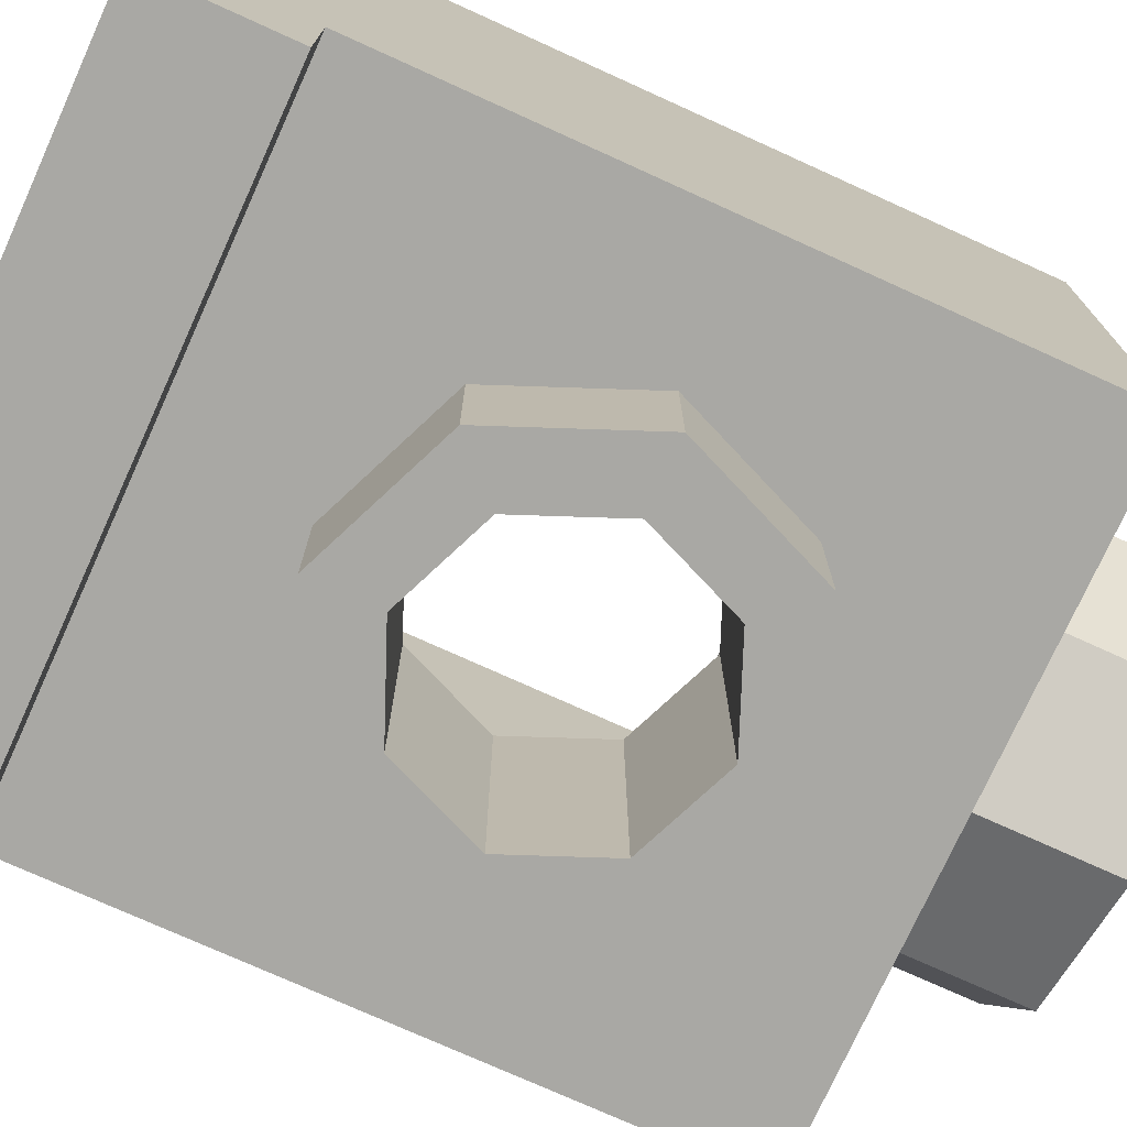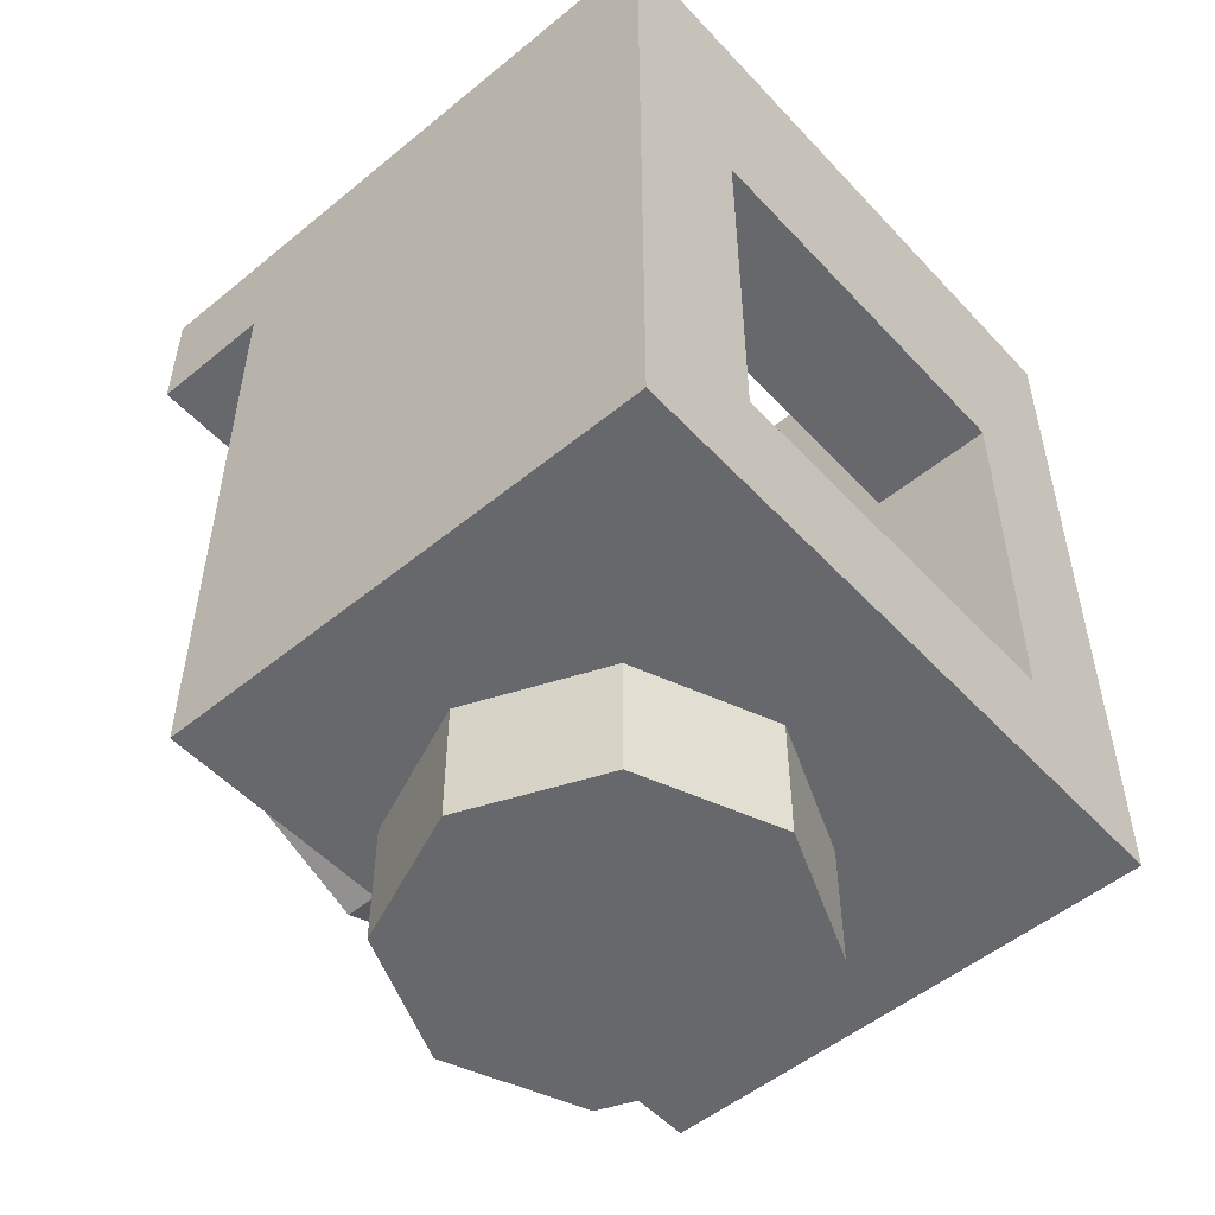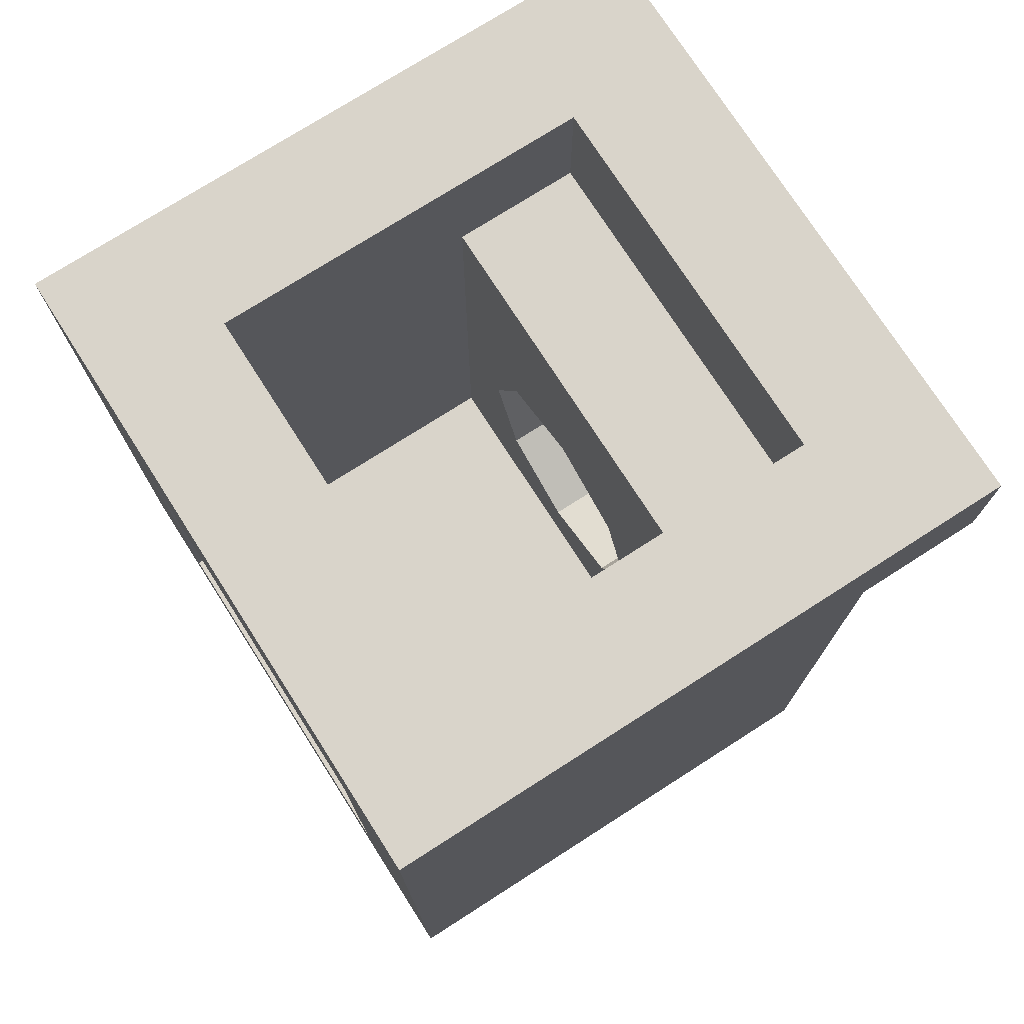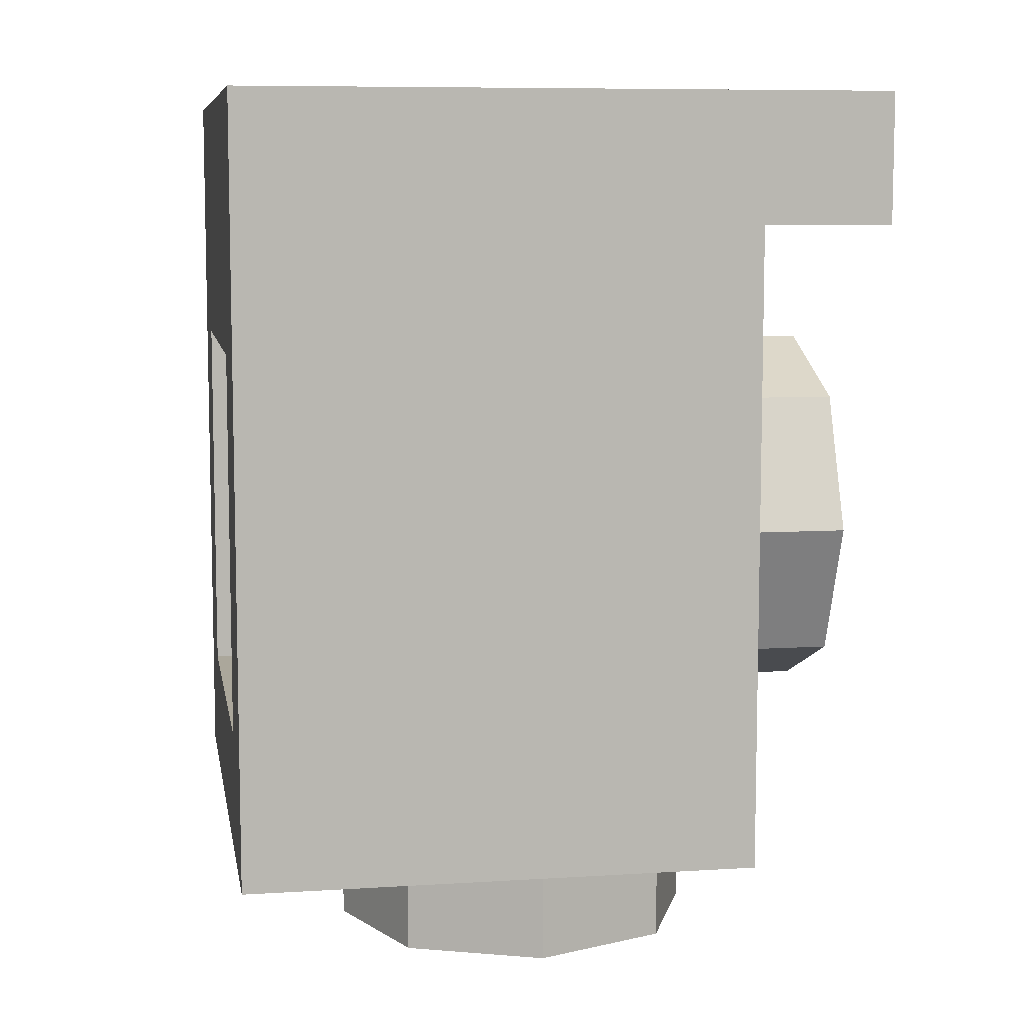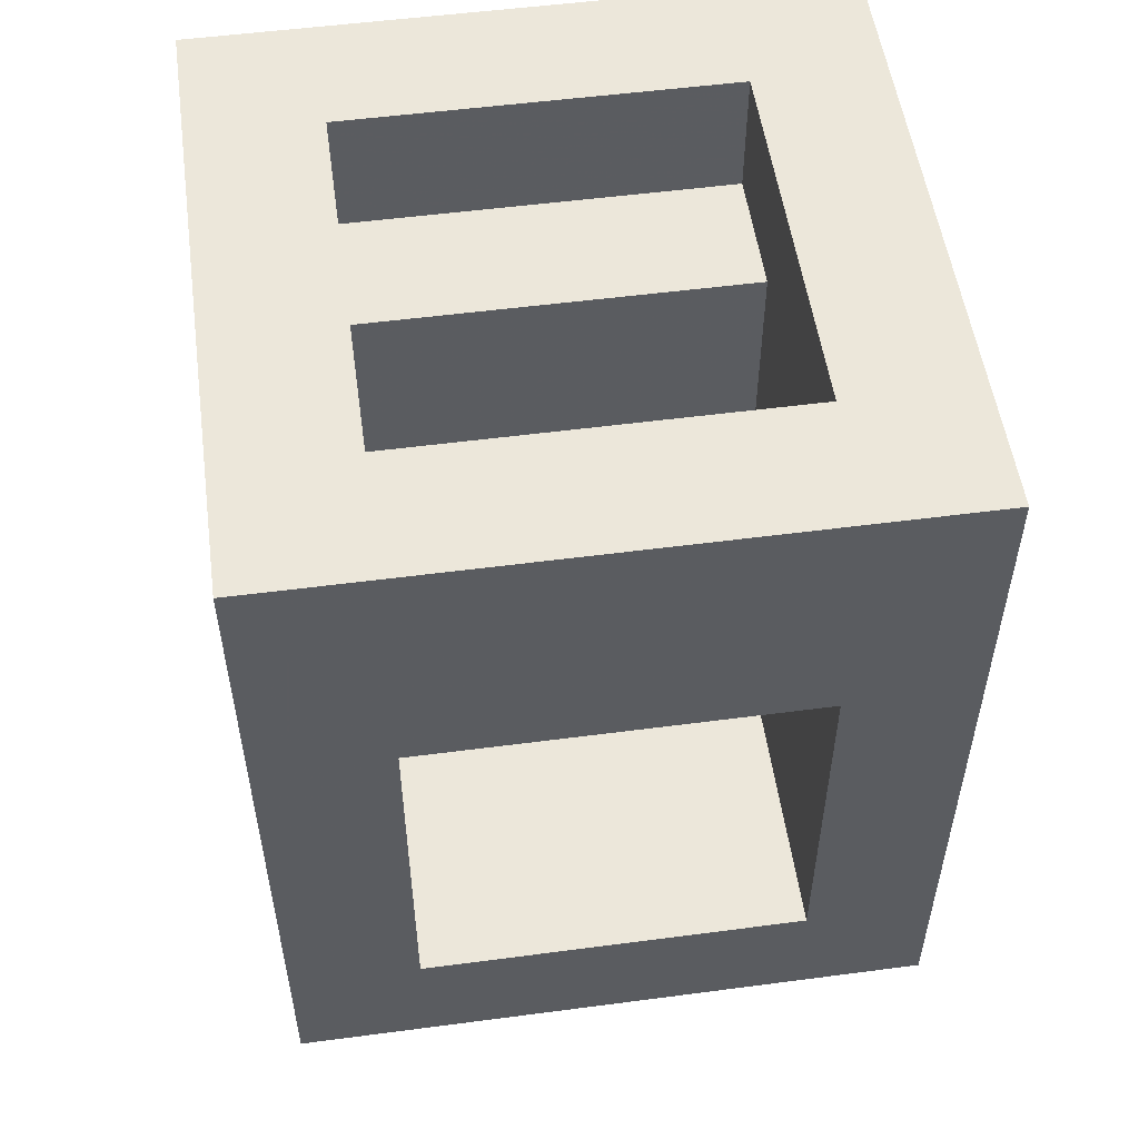
<metadata>
{"format":"obj","ext":"obj","renderer":"f3d","projection":"perspective","resolution":1024,"background":"white","views":[{"elev":-74.9,"azim":-114.4,"up":"+Z"},{"elev":-52.3,"azim":-48.6,"up":"+Y"},{"elev":74.8,"azim":57.4,"up":"+Y"},{"elev":8.2,"azim":80.2,"up":"+Y"},{"elev":53.3,"azim":-8.0,"up":"+Y"}]}
</metadata>
<code>
v 0.5 1.2 0.5
v 0.3 1.2 0.3
v -0.3 1.2 0.3
v -0.5 1.2 0.5
v -0.5 1.2 0.5
v -0.3 1.2 0.3
v -0.3 1.2 -0.3
v -0.5 1.2 -0.5
v -0.5 1.2 -0.5
v -0.3 1.2 -0.3
v 0.3 1.2 -0.3
v 0.5 1.2 -0.5
v 0.5 1.2 -0.5
v 0.3 1.2 -0.3
v 0.3 1.2 0.3
v 0.5 1.2 0.5
v -0.5 1 -0.3
v -0.5 1 -0.5
v 0.5 1 -0.5
v 0.5 1 -0.3
v 0.3 1 -0.1
v 0.3 1 -0.3
v -0.3 1 -0.3
v -0.3 1 -0.1
v -0.3 0.8 0.5
v -0.3 0.8 0.3
v 0.3 0.8 0.3
v 0.3 0.8 0.5
v 0.3 0.2 0.5
v 0.3 0.2 -0.1
v -0.3 0.2 -0.1
v -0.3 0.2 0.5
v -0.5 0 0.5
v -0.5 0 -0.3
v 0.5 0 -0.3
v 0.5 0 0.5
v 0.2 0.3 -0.1
v 0.1414 0.3586 -0.1
v 0.2 0.5 -0.1
v 0.2 0.3 -0.1
v 0 0.3 -0.1
v 0.1414 0.3586 -0.1
v -0.2 0.3 -0.1
v -0.1414 0.3586 -0.1
v 0 0.3 -0.1
v -0.2 0.3 -0.1
v -0.2 0.5 -0.1
v -0.1414 0.3586 -0.1
v -0.2 0.7 -0.1
v -0.1414 0.6414 -0.1
v -0.2 0.5 -0.1
v -0.2 0.7 -0.1
v 0 0.7 -0.1
v -0.1414 0.6414 -0.1
v 0.2 0.7 -0.1
v 0.1414 0.6414 -0.1
v 0 0.7 -0.1
v 0.2 0.7 -0.1
v 0.2 0.5 -0.1
v 0.1414 0.6414 -0.1
v 0.1414 0.6414 -0.1
v 0.2 0.5 -0.1
v 0.2 0.5 -0.3
v 0.1414 0.6414 -0.3
v 0 0.7 -0.1
v 0.1414 0.6414 -0.1
v 0.1414 0.6414 -0.3
v 0 0.7 -0.3
v -0.1414 0.6414 -0.1
v 0 0.7 -0.1
v 0 0.7 -0.3
v -0.1414 0.6414 -0.3
v -0.2 0.5 -0.1
v -0.1414 0.6414 -0.1
v -0.1414 0.6414 -0.3
v -0.2 0.5 -0.3
v -0.1414 0.3586 -0.1
v -0.2 0.5 -0.1
v -0.2 0.5 -0.3
v -0.1414 0.3586 -0.3
v 0 0.3 -0.1
v -0.1414 0.3586 -0.1
v -0.1414 0.3586 -0.3
v 0 0.3 -0.3
v 0.1414 0.3586 -0.1
v 0 0.3 -0.1
v 0 0.3 -0.3
v 0.1414 0.3586 -0.3
v 0.2 0.5 -0.1
v 0.1414 0.3586 -0.1
v 0.1414 0.3586 -0.3
v 0.2 0.5 -0.3
v 0.3 0.8 -0.3
v 0.2121 0.7121 -0.3
v 0.3 0.5 -0.3
v 0.3 0.8 -0.3
v 0 0.8 -0.3
v 0.2121 0.7121 -0.3
v -0.3 0.8 -0.3
v -0.2121 0.7121 -0.3
v 0 0.8 -0.3
v -0.3 0.8 -0.3
v -0.3 0.5 -0.3
v -0.2121 0.7121 -0.3
v -0.3 0.2 -0.3
v -0.2121 0.2879 -0.3
v -0.3 0.5 -0.3
v -0.3 0.2 -0.3
v 0 0.2 -0.3
v -0.2121 0.2879 -0.3
v 0.3 0.2 -0.3
v 0.2121 0.2879 -0.3
v 0 0.2 -0.3
v 0.3 0.2 -0.3
v 0.3 0.5 -0.3
v 0.2121 0.2879 -0.3
v -0.3 0.8 0.5
v 0.3 0.8 0.5
v 0.5 1.2 0.5
v -0.5 1.2 0.5
v -0.3 0.2 0.5
v -0.3 0.8 0.5
v -0.5 1.2 0.5
v -0.5 0 0.5
v 0.3 0.2 0.5
v -0.3 0.2 0.5
v -0.5 0 0.5
v 0.5 0 0.5
v 0.3 0.8 0.5
v 0.3 0.2 0.5
v 0.5 0 0.5
v 0.5 1.2 0.5
v 0.3 1.2 0.3
v 0.3 0.8 0.3
v -0.3 0.8 0.3
v -0.3 1.2 0.3
v -0.2 0.7 -0.1
v 0.2 0.7 -0.1
v 0.3 1 -0.1
v -0.3 1 -0.1
v -0.2 0.3 -0.1
v -0.2 0.7 -0.1
v -0.3 1 -0.1
v -0.3 0.2 -0.1
v 0.2 0.3 -0.1
v -0.2 0.3 -0.1
v -0.3 0.2 -0.1
v 0.3 0.2 -0.1
v 0.2 0.7 -0.1
v 0.2 0.3 -0.1
v 0.3 0.2 -0.1
v 0.3 1 -0.1
v 0.5 1 -0.3
v 0.3 0.8 -0.3
v -0.3 0.8 -0.3
v -0.5 1 -0.3
v -0.5 1 -0.3
v -0.3 0.8 -0.3
v -0.3 0.2 -0.3
v -0.5 0 -0.3
v -0.5 0 -0.3
v -0.3 0.2 -0.3
v 0.3 0.2 -0.3
v 0.5 0 -0.3
v 0.5 0 -0.3
v 0.3 0.2 -0.3
v 0.3 0.8 -0.3
v 0.5 1 -0.3
v -0.3 1 -0.3
v 0.3 1 -0.3
v 0.3 1.2 -0.3
v -0.3 1.2 -0.3
v 0.5 1.2 -0.5
v 0.5 1 -0.5
v -0.5 1 -0.5
v -0.5 1.2 -0.5
v 0.5 1.2 0.5
v 0.5 1 -0.3
v 0.5 1 -0.5
v 0.5 1.2 -0.5
v 0.5 1.2 0.5
v 0.5 0 0.5
v 0.5 0 -0.3
v 0.5 1 -0.3
v 0.3 1 -0.3
v 0.3 1 -0.1
v 0.3 1.2 0.3
v 0.3 1.2 -0.3
v 0.3 1.2 0.3
v 0.3 1 -0.1
v 0.3 0.2 -0.1
v 0.3 0.8 0.3
v 0.3 0.2 -0.1
v 0.3 0.2 0.5
v 0.3 0.8 0.5
v 0.3 0.8 0.3
v -0.3 1.2 0.3
v -0.3 1 -0.1
v -0.3 1 -0.3
v -0.3 1.2 -0.3
v -0.3 0.2 -0.1
v -0.3 1 -0.1
v -0.3 1.2 0.3
v -0.3 0.8 0.3
v -0.3 0.8 0.5
v -0.3 0.2 0.5
v -0.3 0.2 -0.1
v -0.3 0.8 0.3
v -0.5 1 -0.5
v -0.5 1 -0.3
v -0.5 1.2 0.5
v -0.5 1.2 -0.5
v -0.5 0 -0.3
v -0.5 0 0.5
v -0.5 1.2 0.5
v -0.5 1 -0.3
v 0.2121 0 0.2121
v 0.3 0 0
v 0.3 -0.2 0
v 0.2121 -0.2 0.2121
v 0 0 0.3
v 0.2121 0 0.2121
v 0.2121 -0.2 0.2121
v 0 -0.2 0.3
v -0.2121 0 0.2121
v 0 0 0.3
v 0 -0.2 0.3
v -0.2121 -0.2 0.2121
v -0.3 0 0
v -0.2121 0 0.2121
v -0.2121 -0.2 0.2121
v -0.3 -0.2 0
v -0.2121 0 -0.2121
v -0.3 0 0
v -0.3 -0.2 0
v -0.2121 -0.2 -0.2121
v 0 0 -0.3
v -0.2121 0 -0.2121
v -0.2121 -0.2 -0.2121
v 0 -0.2 -0.3
v 0.2121 0 -0.2121
v 0 0 -0.3
v 0 -0.2 -0.3
v 0.2121 -0.2 -0.2121
v 0.3 0 0
v 0.2121 0 -0.2121
v 0.2121 -0.2 -0.2121
v 0.3 -0.2 0
v 0 -0.2 0
v 0.3 -0.2 0
v 0.2121 -0.2 0.2121
v 0 -0.2 0
v 0.2121 -0.2 0.2121
v 0 -0.2 0.3
v 0 -0.2 0
v 0 -0.2 0.3
v -0.2121 -0.2 0.2121
v 0 -0.2 0
v -0.2121 -0.2 0.2121
v -0.3 -0.2 0
v 0 -0.2 0
v -0.3 -0.2 0
v -0.2121 -0.2 -0.2121
v 0 -0.2 0
v -0.2121 -0.2 -0.2121
v 0 -0.2 -0.3
v 0 -0.2 0
v 0 -0.2 -0.3
v 0.2121 -0.2 -0.2121
v 0 -0.2 0
v 0.2121 -0.2 -0.2121
v 0.3 -0.2 0
v 0.1414 0.6414 -0.5
v 0.2 0.5 -0.5
v 0.2 0.5 -0.3
v 0.1414 0.6414 -0.3
v 0 0.7 -0.5
v 0.1414 0.6414 -0.5
v 0.1414 0.6414 -0.3
v 0 0.7 -0.3
v -0.1414 0.6414 -0.5
v 0 0.7 -0.5
v 0 0.7 -0.3
v -0.1414 0.6414 -0.3
v -0.2 0.5 -0.5
v -0.1414 0.6414 -0.5
v -0.1414 0.6414 -0.3
v -0.2 0.5 -0.3
v -0.1414 0.3586 -0.5
v -0.2 0.5 -0.5
v -0.2 0.5 -0.3
v -0.1414 0.3586 -0.3
v 0 0.3 -0.5
v -0.1414 0.3586 -0.5
v -0.1414 0.3586 -0.3
v 0 0.3 -0.3
v 0.1414 0.3586 -0.5
v 0 0.3 -0.5
v 0 0.3 -0.3
v 0.1414 0.3586 -0.3
v 0.2 0.5 -0.5
v 0.1414 0.3586 -0.5
v 0.1414 0.3586 -0.3
v 0.2 0.5 -0.3
v 0.2121 0.7121 -0.5
v 0.3 0.5 -0.5
v 0.3 0.5 -0.3
v 0.2121 0.7121 -0.3
v 0 0.8 -0.5
v 0.2121 0.7121 -0.5
v 0.2121 0.7121 -0.3
v 0 0.8 -0.3
v -0.2121 0.7121 -0.5
v 0 0.8 -0.5
v 0 0.8 -0.3
v -0.2121 0.7121 -0.3
v -0.3 0.5 -0.5
v -0.2121 0.7121 -0.5
v -0.2121 0.7121 -0.3
v -0.3 0.5 -0.3
v -0.2121 0.2879 -0.5
v -0.3 0.5 -0.5
v -0.3 0.5 -0.3
v -0.2121 0.2879 -0.3
v 0 0.2 -0.5
v -0.2121 0.2879 -0.5
v -0.2121 0.2879 -0.3
v 0 0.2 -0.3
v 0.2121 0.2879 -0.5
v 0 0.2 -0.5
v 0 0.2 -0.3
v 0.2121 0.2879 -0.3
v 0.3 0.5 -0.5
v 0.2121 0.2879 -0.5
v 0.2121 0.2879 -0.3
v 0.3 0.5 -0.3
v 0.3 0.5 -0.5
v 0.2121 0.7121 -0.5
v 0.1414 0.6414 -0.5
v 0.2 0.5 -0.5
v 0.2121 0.7121 -0.5
v 0 0.8 -0.5
v 0 0.7 -0.5
v 0.1414 0.6414 -0.5
v 0 0.8 -0.5
v -0.2121 0.7121 -0.5
v -0.1414 0.6414 -0.5
v 0 0.7 -0.5
v -0.2121 0.7121 -0.5
v -0.3 0.5 -0.5
v -0.2 0.5 -0.5
v -0.1414 0.6414 -0.5
v -0.3 0.5 -0.5
v -0.2121 0.2879 -0.5
v -0.1414 0.3586 -0.5
v -0.2 0.5 -0.5
v -0.2121 0.2879 -0.5
v 0 0.2 -0.5
v 0 0.3 -0.5
v -0.1414 0.3586 -0.5
v 0 0.2 -0.5
v 0.2121 0.2879 -0.5
v 0.1414 0.3586 -0.5
v 0 0.3 -0.5
v 0.2121 0.2879 -0.5
v 0.3 0.5 -0.5
v 0.2 0.5 -0.5
v 0.1414 0.3586 -0.5
g mesh2428498
f 1 2 3
f 3 4 1
f 5 6 7
f 7 8 5
f 9 10 11
f 11 12 9
f 13 14 15
f 15 16 13
g mesh2428500
f 17 18 19
f 19 20 17
f 21 22 23
f 23 24 21
g mesh2428502
f 25 26 27
f 27 28 25
g mesh2428504
f 29 30 31
f 31 32 29
g mesh2428506
f 33 34 35
f 35 36 33
g mesh2428510
f 37 39 38
f 40 42 41
f 43 45 44
f 46 48 47
f 49 51 50
f 52 54 53
f 55 57 56
f 58 60 59
g mesh2428512
f 61 63 62
f 63 61 64
f 65 67 66
f 67 65 68
f 69 71 70
f 71 69 72
f 73 75 74
f 75 73 76
f 77 79 78
f 79 77 80
f 81 83 82
f 83 81 84
f 85 87 86
f 87 85 88
f 89 91 90
f 91 89 92
g mesh2428515
f 93 95 94
f 96 98 97
f 99 101 100
f 102 104 103
f 105 107 106
f 108 110 109
f 111 113 112
f 114 116 115
g mesh2428517
f 117 118 119
f 119 120 117
f 121 122 123
f 123 124 121
f 125 126 127
f 127 128 125
f 129 130 131
f 131 132 129
g mesh2428518
f 133 134 135
f 135 136 133
g mesh2428519
f 137 138 139
f 139 140 137
f 141 142 143
f 143 144 141
f 145 146 147
f 147 148 145
f 149 150 151
f 151 152 149
g mesh2428520
f 153 154 155
f 155 156 153
f 157 158 159
f 159 160 157
f 161 162 163
f 163 164 161
f 165 166 167
f 167 168 165
g mesh2428521
f 169 170 171
f 171 172 169
g mesh2428522
f 173 174 175
f 175 176 173
g mesh2428523
f 177 178 179
f 179 180 177
f 181 182 183
f 183 184 181
g mesh2428524
f 185 186 187
f 187 188 185
f 189 190 191
f 191 192 189
f 193 194 195
f 195 196 193
g mesh2428525
f 197 198 199
f 199 200 197
f 201 202 203
f 203 204 201
f 205 206 207
f 207 208 205
g mesh2428526
f 209 210 211
f 211 212 209
f 213 214 215
f 215 216 213
g mesh2428531
f 217 219 218
f 219 217 220
f 221 223 222
f 223 221 224
f 225 227 226
f 227 225 228
f 229 231 230
f 231 229 232
f 233 235 234
f 235 233 236
f 237 239 238
f 239 237 240
f 241 243 242
f 243 241 244
f 245 247 246
f 247 245 248
g mesh2428533
f 249 250 251
f 252 253 254
f 255 256 257
f 258 259 260
f 261 262 263
f 264 265 266
f 267 268 269
f 270 271 272
g mesh2428539
f 273 274 275
f 275 276 273
f 277 278 279
f 279 280 277
f 281 282 283
f 283 284 281
f 285 286 287
f 287 288 285
f 289 290 291
f 291 292 289
f 293 294 295
f 295 296 293
f 297 298 299
f 299 300 297
f 301 302 303
f 303 304 301
g mesh2428541
f 305 307 306
f 307 305 308
f 309 311 310
f 311 309 312
f 313 315 314
f 315 313 316
f 317 319 318
f 319 317 320
f 321 323 322
f 323 321 324
f 325 327 326
f 327 325 328
f 329 331 330
f 331 329 332
f 333 335 334
f 335 333 336
g mesh2428543
f 337 339 338
f 339 337 340
f 341 343 342
f 343 341 344
f 345 347 346
f 347 345 348
f 349 351 350
f 351 349 352
f 353 355 354
f 355 353 356
f 357 359 358
f 359 357 360
f 361 363 362
f 363 361 364
f 365 367 366
f 367 365 368

</code>
